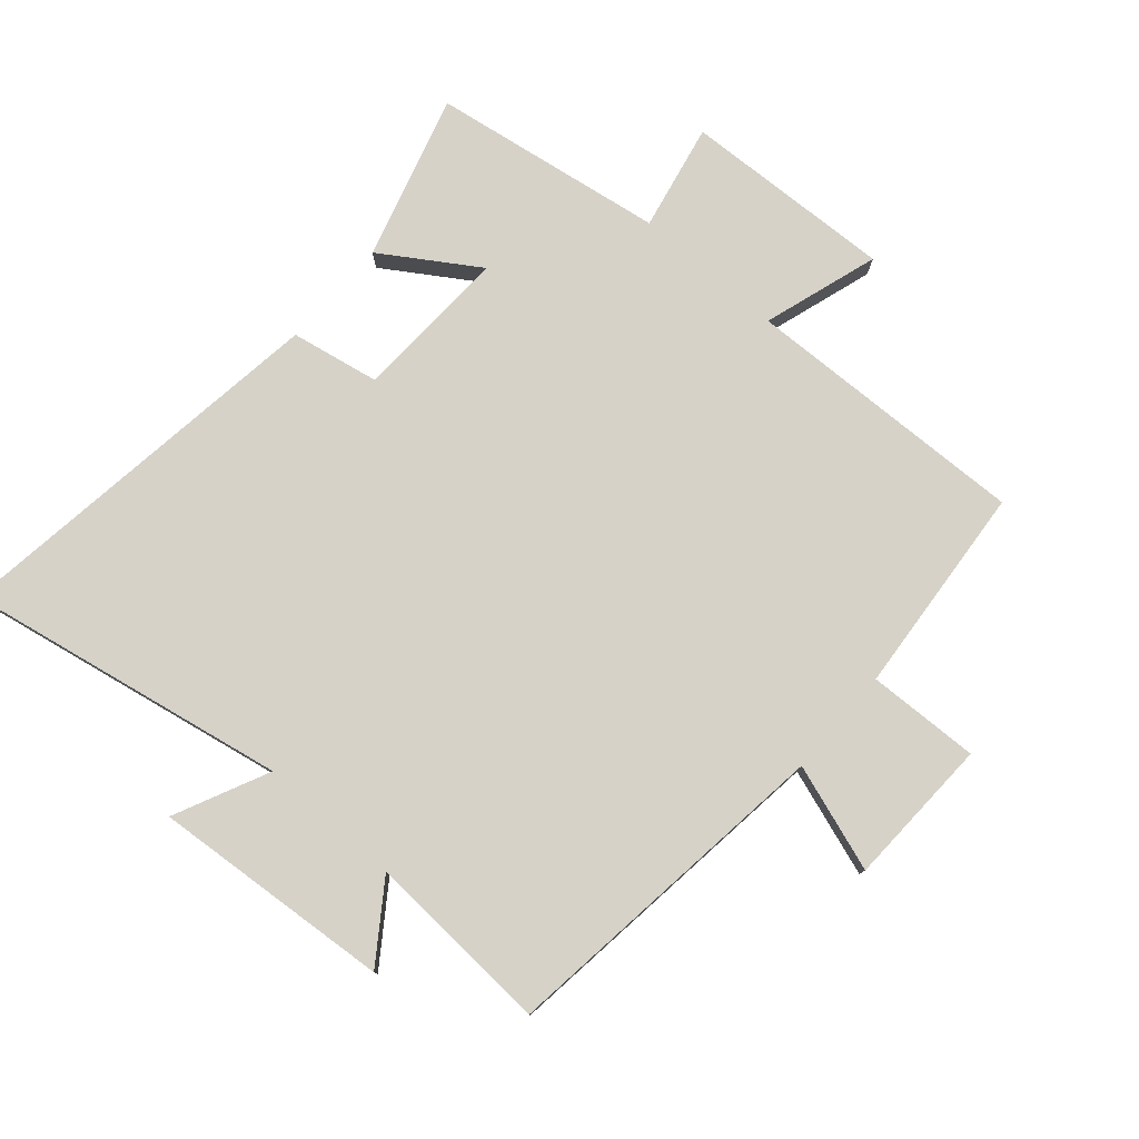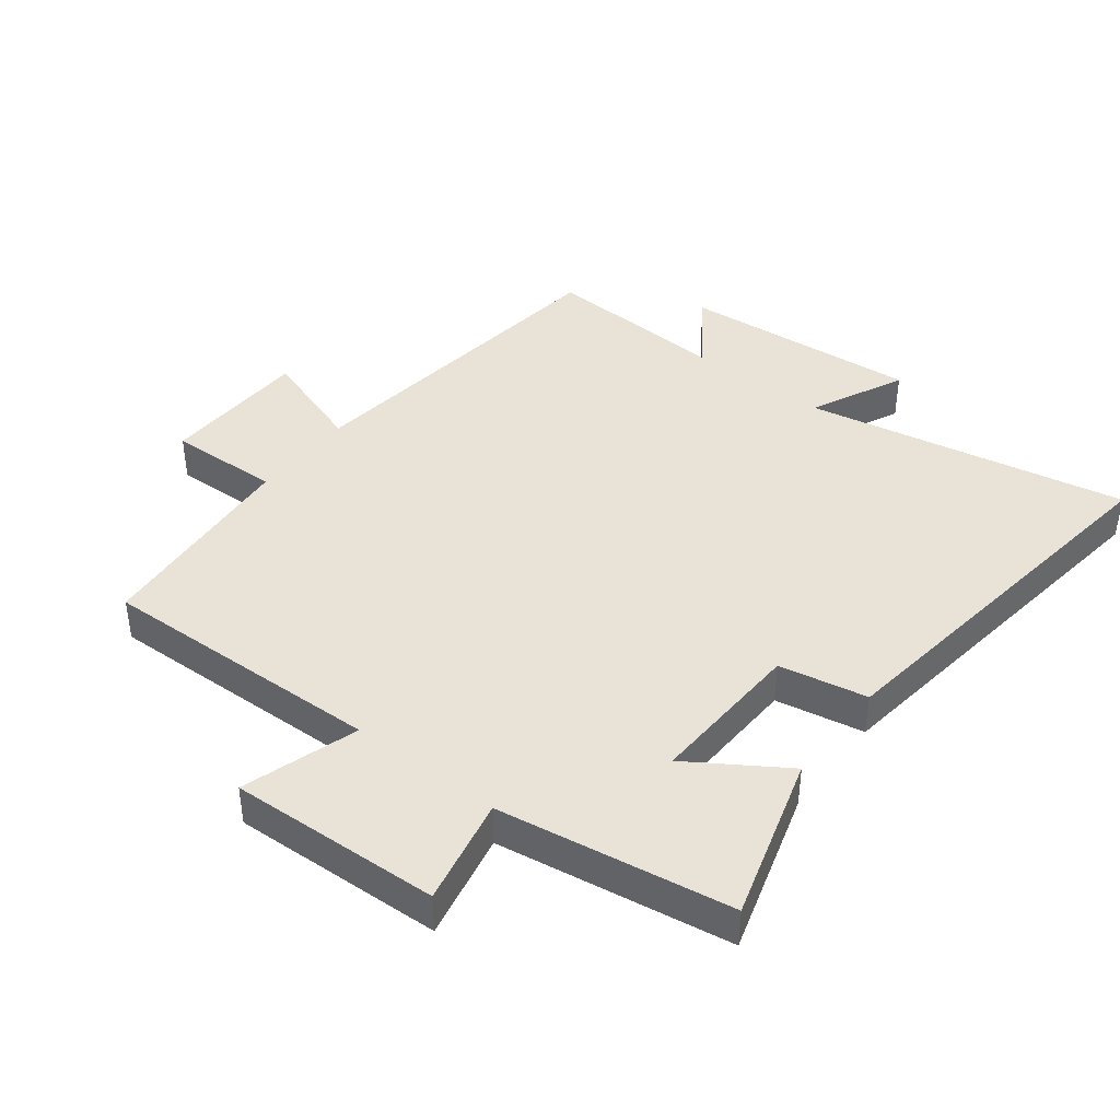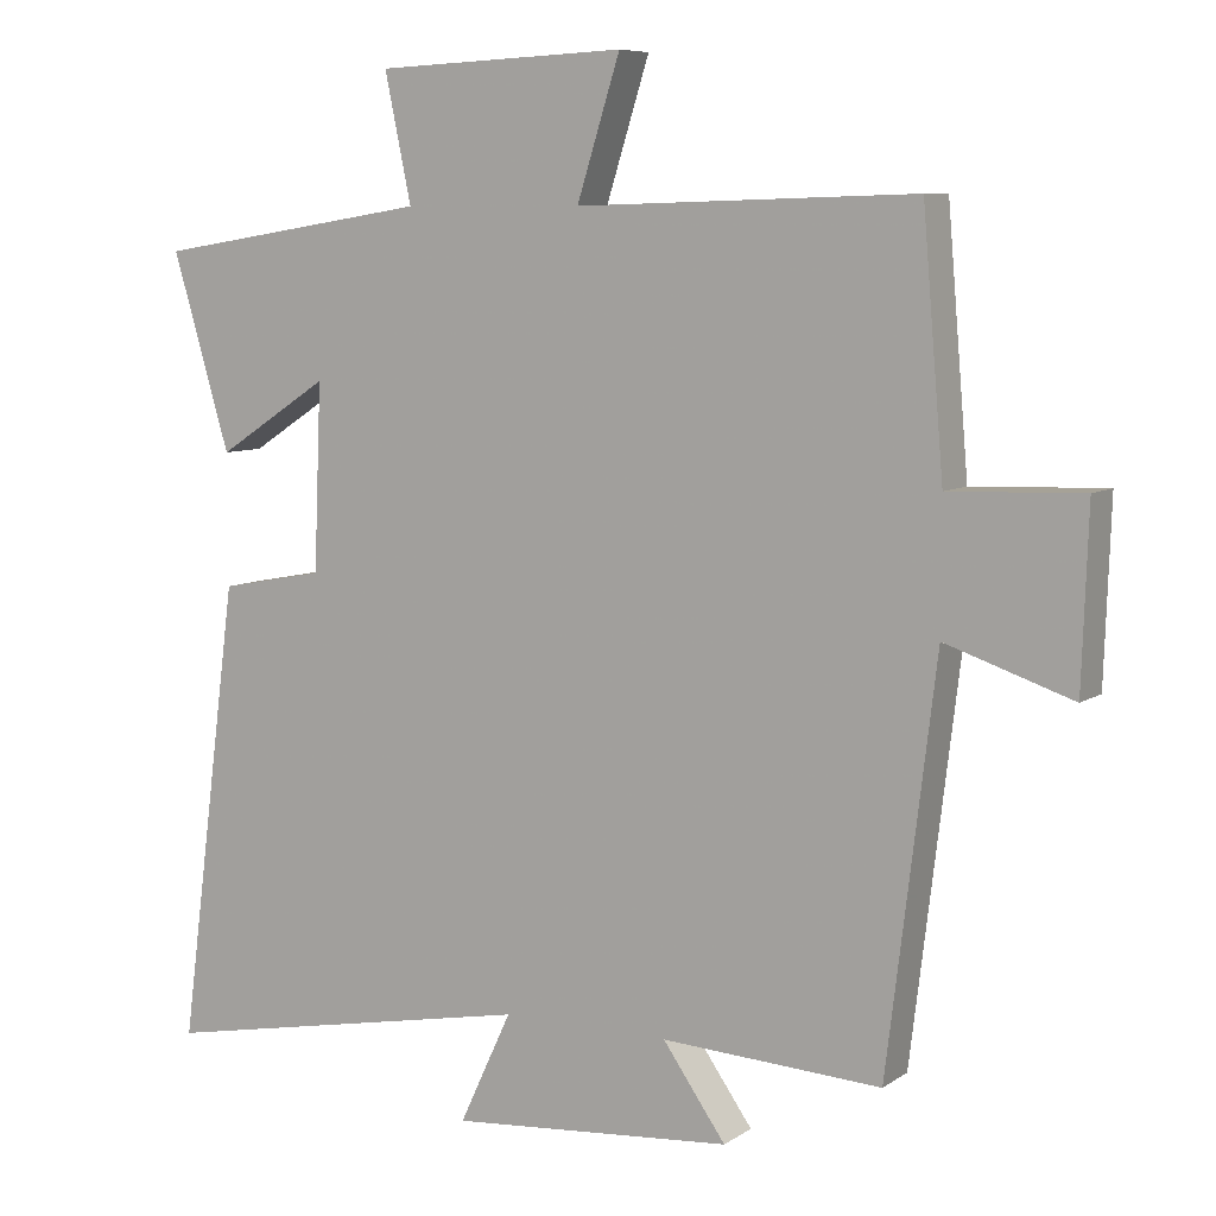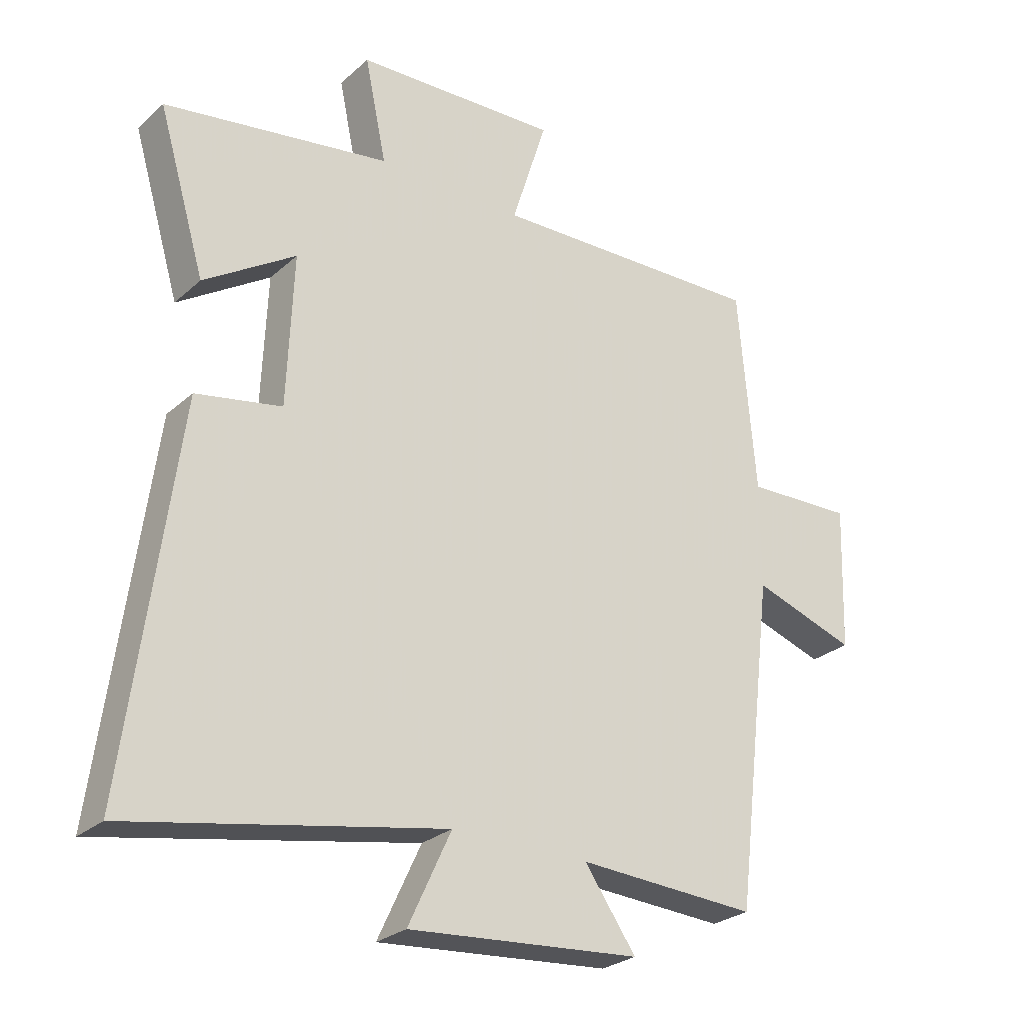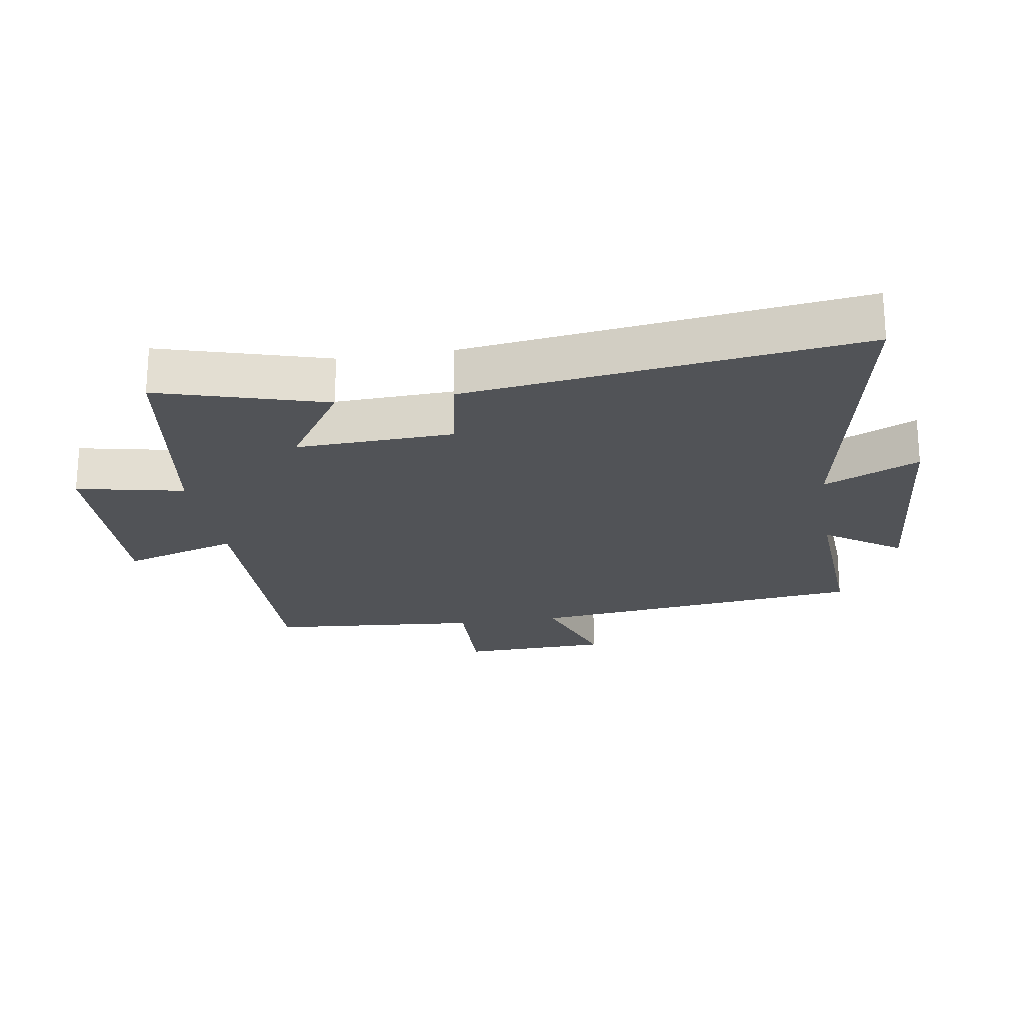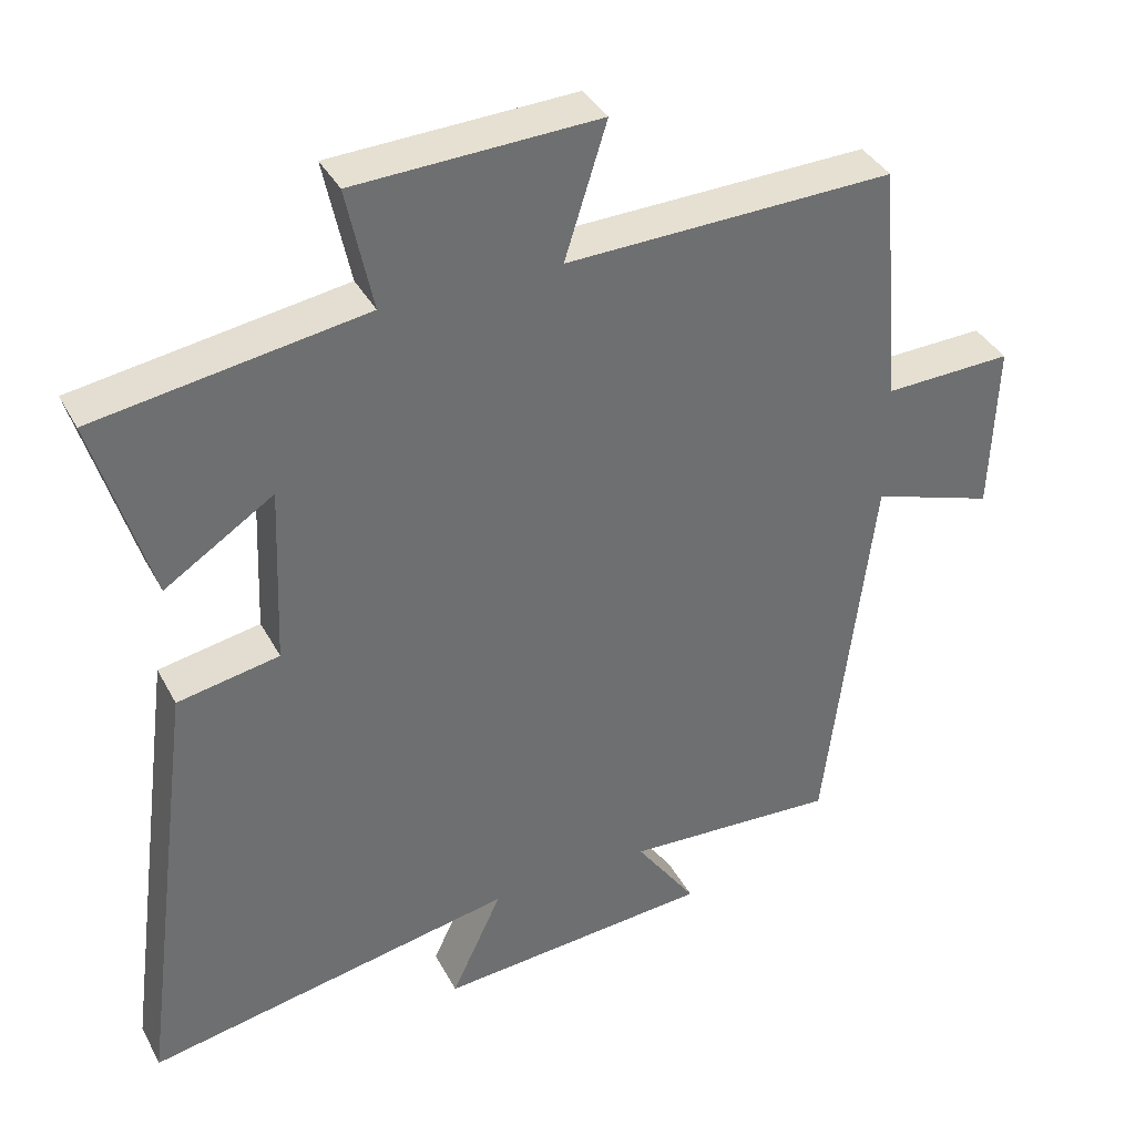
<metadata>
{"format":"obj","ext":"obj","renderer":"f3d","projection":"perspective","resolution":1024,"background":"white","views":[{"elev":78.1,"azim":-138.9,"up":"+Y"},{"elev":41.5,"azim":37.7,"up":"+Y"},{"elev":7.7,"azim":-150.0,"up":"+Z"},{"elev":-26.8,"azim":143.4,"up":"+Z"},{"elev":-21.7,"azim":99.2,"up":"+Y"},{"elev":37.5,"azim":154.6,"up":"+Z"}]}
</metadata>
<code>
v -0.472 0.07 0.513
v -0.026 0.07 0.5
v -0.083 0.07 0.681
v 0.247 0.07 0.667
v 0.212 0.07 0.5
v 0.576 0.07 0.443
v 0.5 0.07 0.186
v 0.352 0.07 0.282
v 0.362 0.07 0.038
v 0.5 0.07 0.012
v 0.58 0.07 -0.596
v 0.076 0.07 -0.5
v 0.145 0.07 -0.648
v -0.229 0.07 -0.618
v -0.146 0.07 -0.5
v -0.436 0.07 -0.516
v -0.5 0.07 0.013
v -0.667 0.07 -0.043
v -0.675 0.07 0.189
v -0.5 0.07 0.183
v -0.472 0 0.513
v -0.026 0 0.5
v -0.083 0 0.681
v 0.247 0 0.667
v 0.212 0 0.5
v 0.576 0 0.443
v 0.5 0 0.186
v 0.352 0 0.282
v 0.362 0 0.038
v 0.5 0 0.012
v 0.58 0 -0.596
v 0.076 0 -0.5
v 0.145 0 -0.648
v -0.229 0 -0.618
v -0.146 0 -0.5
v -0.436 0 -0.516
v -0.5 0 0.013
v -0.667 0 -0.043
v -0.675 0 0.189
v -0.5 0 0.183
f 17 18 19 20
f 20 1 2
f 17 20 2
f 16 17 2
f 15 16 2
f 12 13 14 15
f 12 15 2
f 9 10 11 12
f 8 9 12 2
f 5 6 7 8
f 5 8 2 3
f 3 4 5
f 40 39 38 37
f 22 21 40
f 22 40 37
f 22 37 36
f 22 36 35
f 35 34 33 32
f 22 35 32
f 32 31 30 29
f 22 32 29 28
f 28 27 26 25
f 23 22 28 25
f 25 24 23
f 1 21 22 2
f 2 22 23 3
f 3 23 24 4
f 4 24 25 5
f 5 25 26 6
f 6 26 27 7
f 7 27 28 8
f 8 28 29 9
f 9 29 30 10
f 10 30 31 11
f 11 31 32 12
f 12 32 33 13
f 13 33 34 14
f 14 34 35 15
f 15 35 36 16
f 16 36 37 17
f 17 37 38 18
f 18 38 39 19
f 19 39 40 20
f 20 40 21 1

</code>
